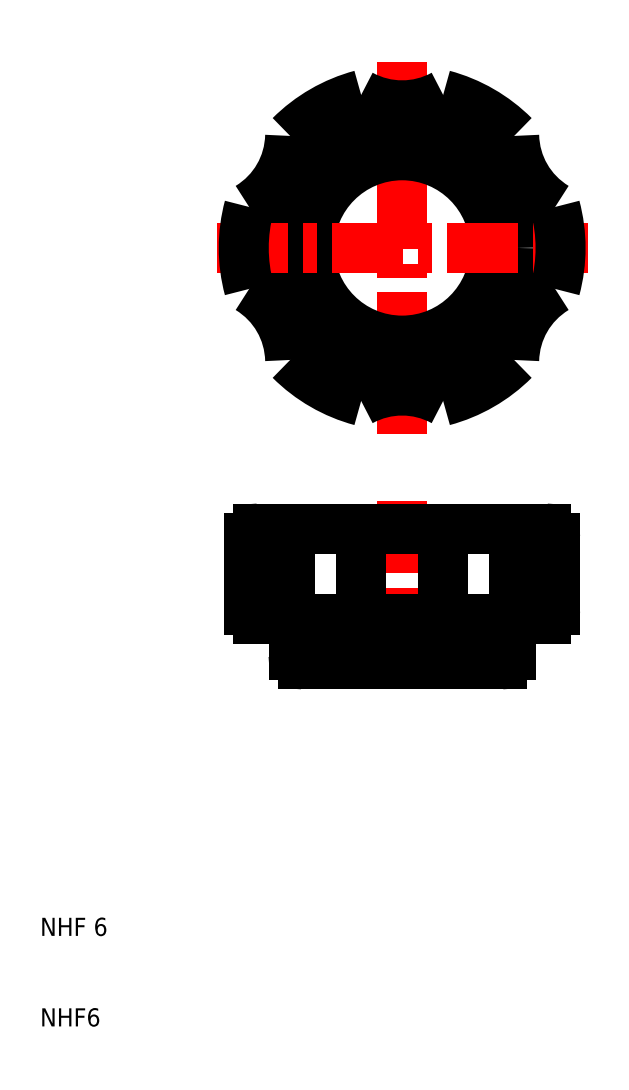
<metadata>
{"format":"dxf","ext":"dxf","renderer":"ezdxf+matplotlib","layout":"modelspace","background":"white","min_lineweight":24,"dpi":150}
</metadata>
<code>
0
SECTION
2
ENTITIES
0
LINE
8
CENTER
10
50
20
68
30
0
11
50
21
47
31
0
0
LINE
8
0
10
62.37
20
65
30
0
11
62.37
21
55
31
0
0
LINE
8
0
10
54.53
20
65
30
0
11
54.53
21
55
31
0
0
LINE
8
0
10
45.47
20
65
30
0
11
45.47
21
55
31
0
0
LINE
8
0
10
37.63
20
65
30
0
11
37.63
21
55
31
0
0
ARC
8
0
10
65.9
20
56
30
0
40
1
50
270
51
0
0
ARC
8
0
10
34.1
20
56
30
0
40
1
50
180
51
270
0
TEXT
8
0
10
10
20
10
30
0
40
2
1
NHF6
0
TEXT
8
0
10
10
20
20
30
0
40
2
1
NHF 6
0
LINE
8
0
10
61
20
50
30
0
11
39
21
50
31
0
0
LINE
8
0
10
38
20
55
30
0
11
62
21
55
31
0
0
LINE
8
0
10
38
20
55
30
0
11
34.1
21
55
31
0
0
ARC
8
0
10
39
20
51
30
0
40
1
50
180
51
270
0
LINE
8
0
10
38
20
51
30
0
11
38
21
55
31
0
0
LINE
8
0
10
65.9
20
55
30
0
11
62
21
55
31
0
0
ARC
8
0
10
61
20
51
30
0
40
1
50
270
51
0
0
LINE
8
0
10
62
20
55
30
0
11
62
21
51
31
0
0
LINE
8
CENTER
10
50
20
116.5
30
0
11
50
21
75.5
31
0
0
ARC
8
0
10
28.16
20
108.6
30
0
40
9.468
50
301.4
51
358.6
0
ARC
8
0
10
71.84
20
108.6
30
0
40
9.468
50
181.4
51
238.6
0
CIRCLE
8
0
10
50
20
96
30
0
40
12.6
0
CIRCLE
8
0
10
50
20
96
30
0
40
10.24
0
LINE
8
CENTER
10
29.5
20
96
30
0
11
70.5
21
96
31
0
0
LINE
8
0
10
37.63
20
65
30
0
11
65.9
21
65
31
0
0
ARC
8
0
10
50
20
70.78
30
0
40
9.468
50
61.42
51
118.6
0
ARC
8
0
10
50
20
96
30
0
40
17.5
50
225
51
255
0
LINE
8
0
10
33.1
20
56
30
0
11
33.1
21
64
31
0
0
ARC
8
0
10
34.1
20
64
30
0
40
1
50
90
51
180
0
LINE
8
0
10
34.1
20
65
30
0
11
37.63
21
65
31
0
0
ARC
8
0
10
28.16
20
83.39
30
0
40
9.468
50
1.419
51
58.58
0
ARC
8
0
10
50
20
96
30
0
40
17.5
50
165
51
195
0
ARC
8
0
10
50
20
96
30
0
40
17.5
50
285
51
315
0
LINE
8
0
10
66.9
20
64
30
0
11
66.9
21
56
31
0
0
ARC
8
0
10
65.9
20
64
30
0
40
1
50
0
51
90
0
ARC
8
0
10
71.84
20
83.39
30
0
40
9.468
50
121.4
51
178.6
0
ARC
8
0
10
50
20
96
30
0
40
17.5
50
345
51
15
0
ARC
8
0
10
50
20
121.2
30
0
40
9.468
50
241.4
51
298.6
0
ARC
8
0
10
50
20
96
30
0
40
17.5
50
105
51
135
0
ARC
8
0
10
50
20
96
30
0
40
17.5
50
45
51
75
0
ENDSEC
0
EOF

</code>
